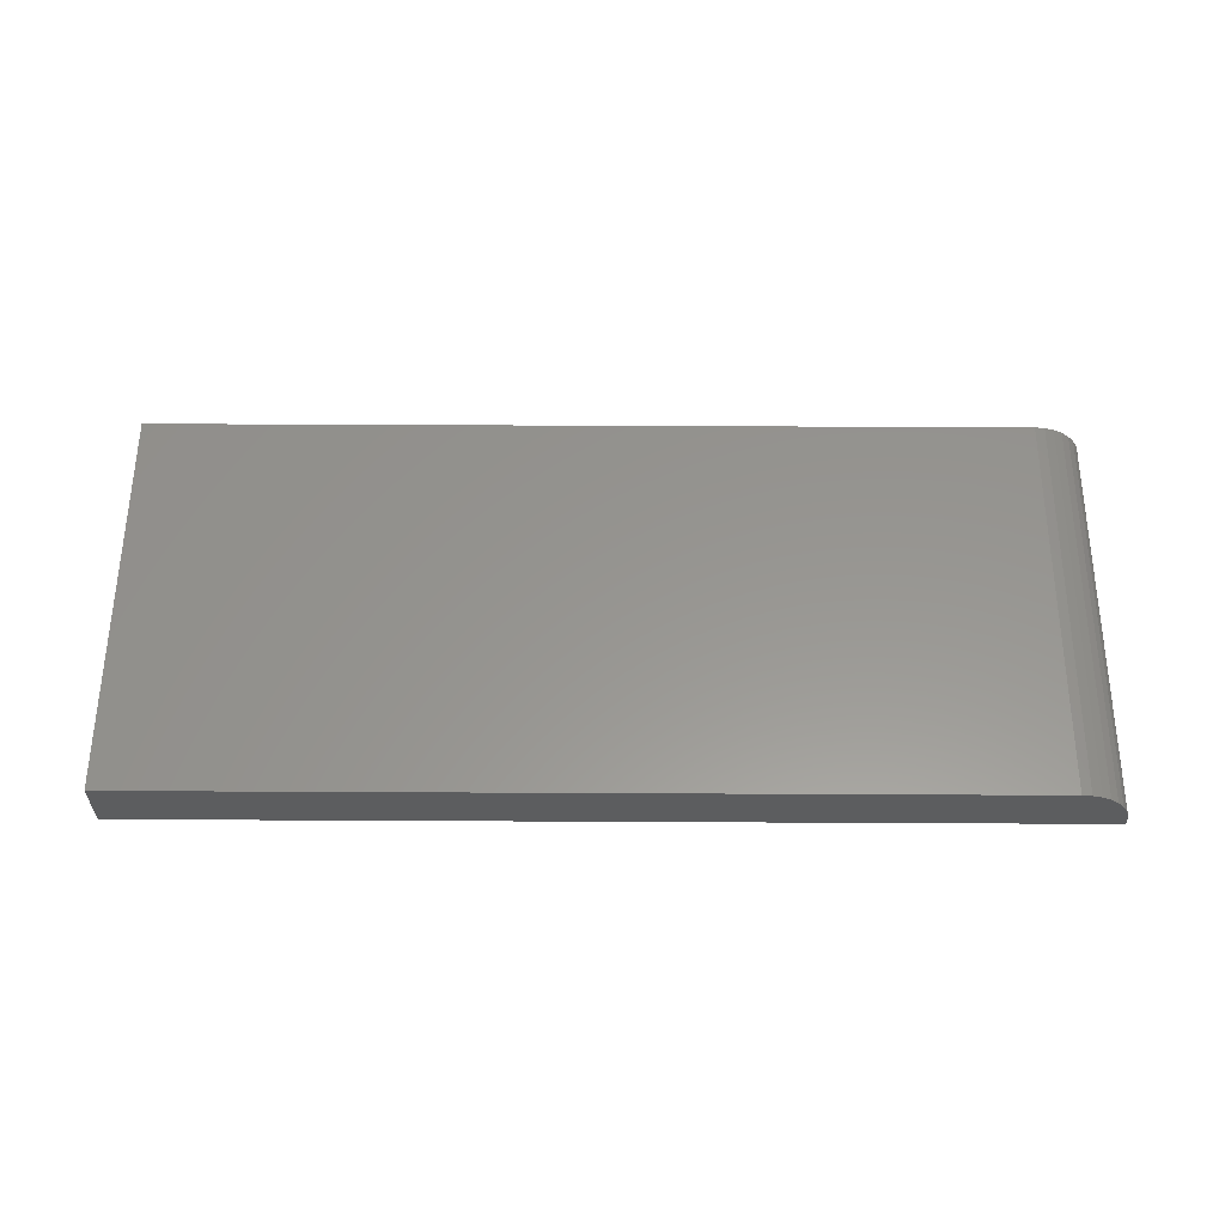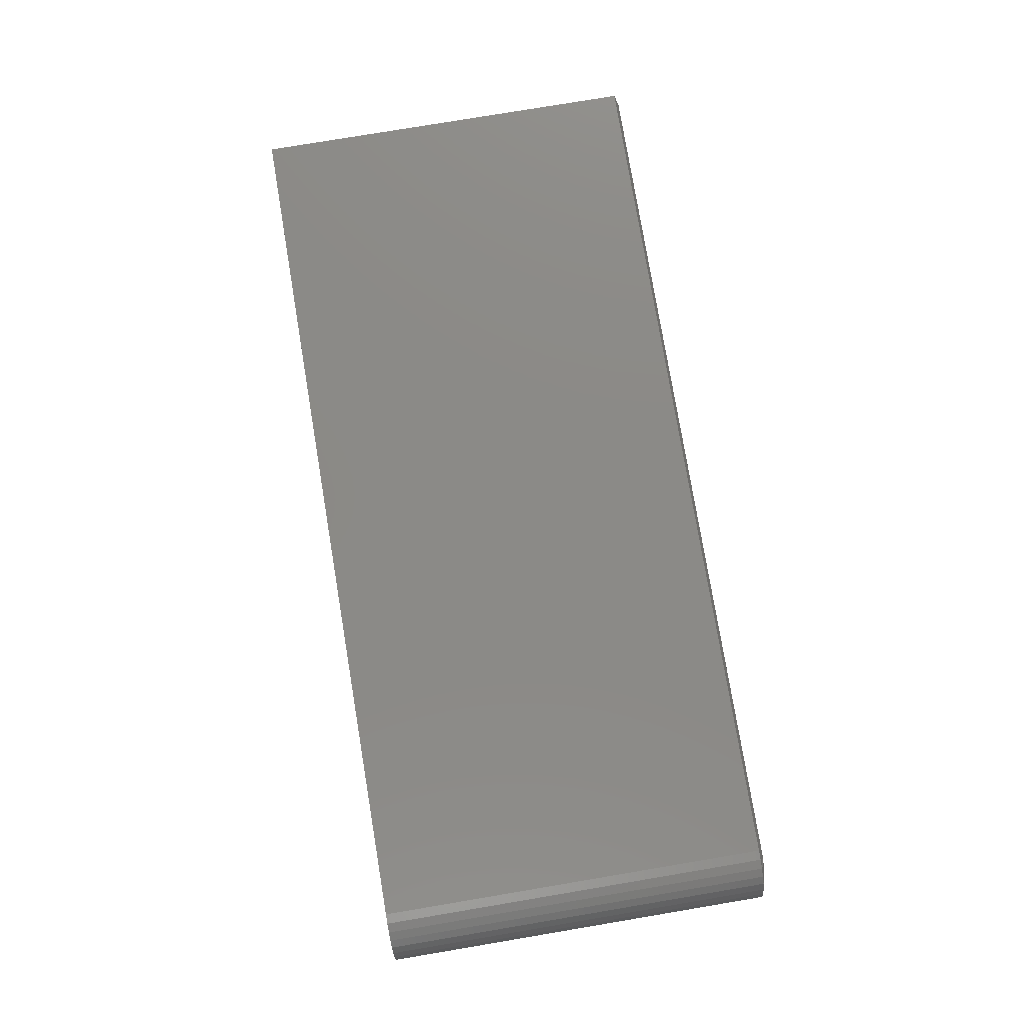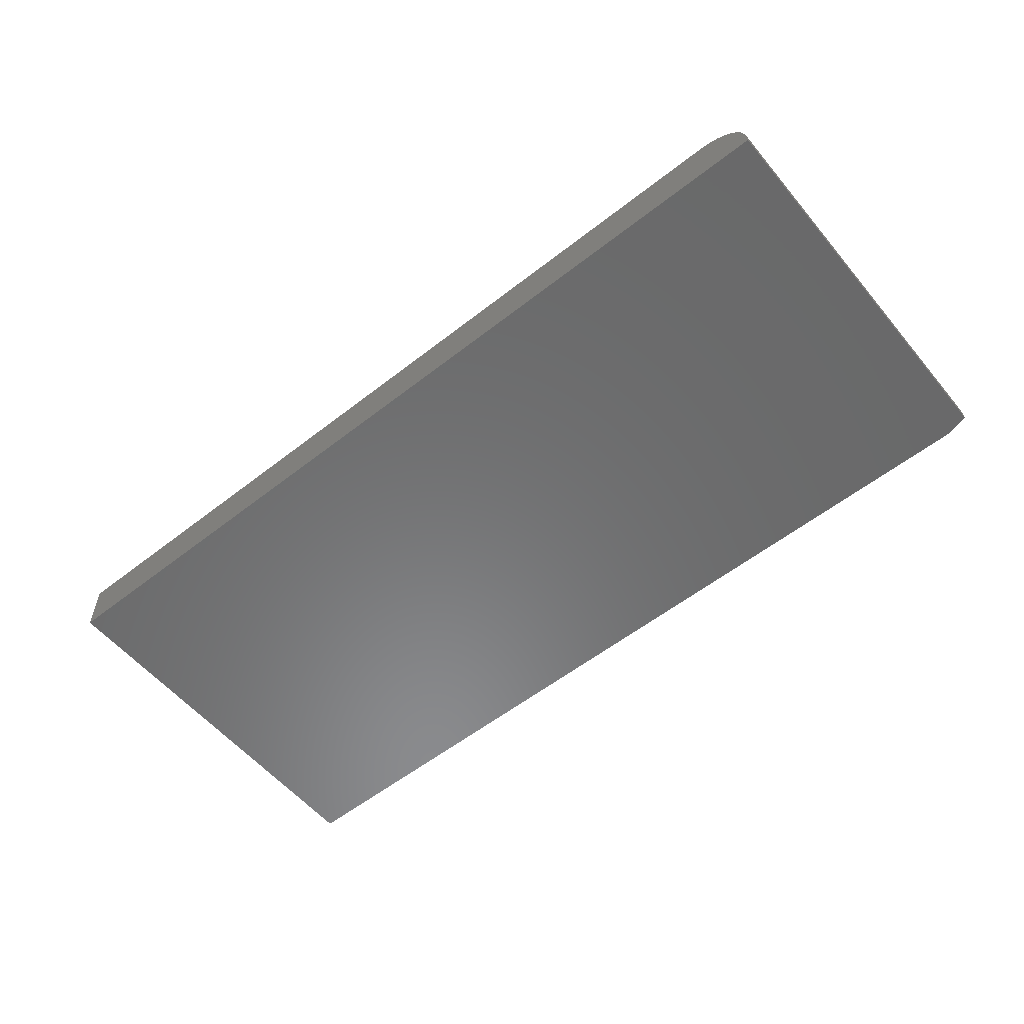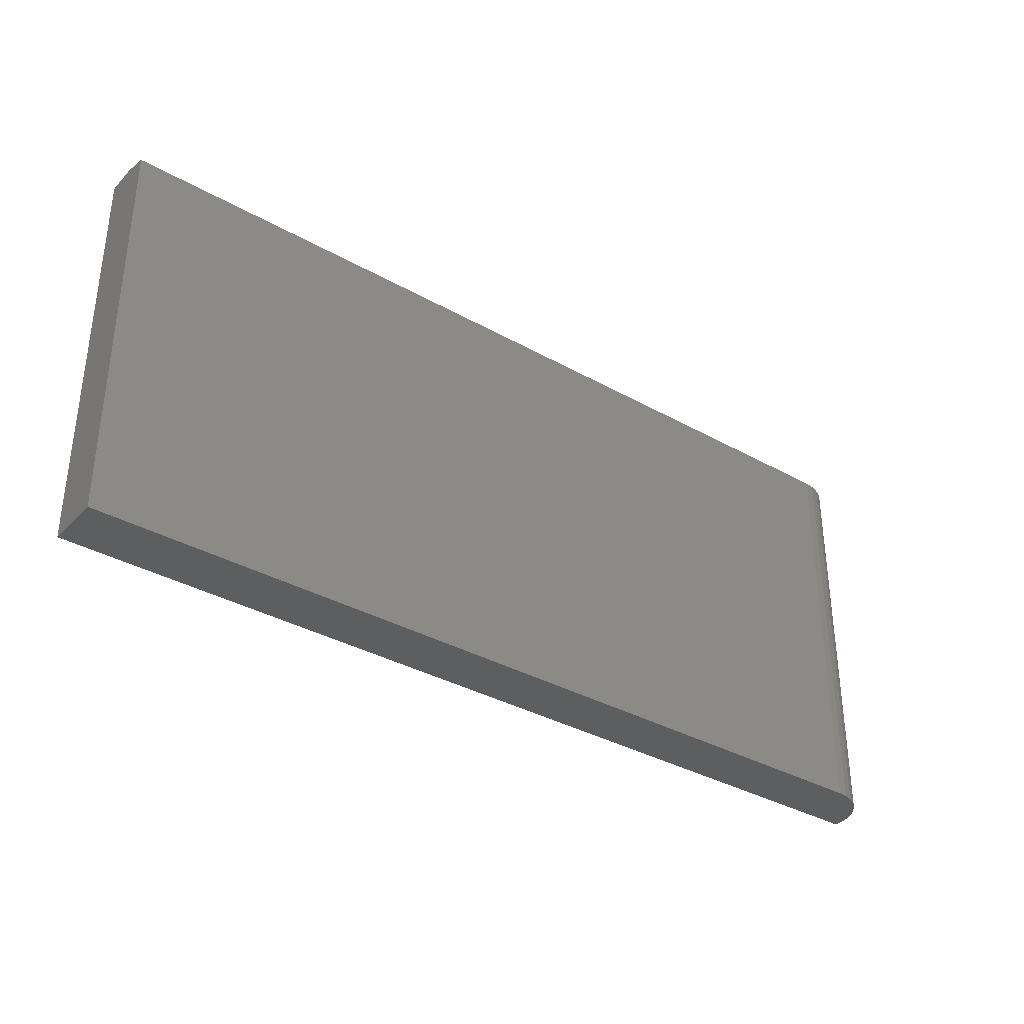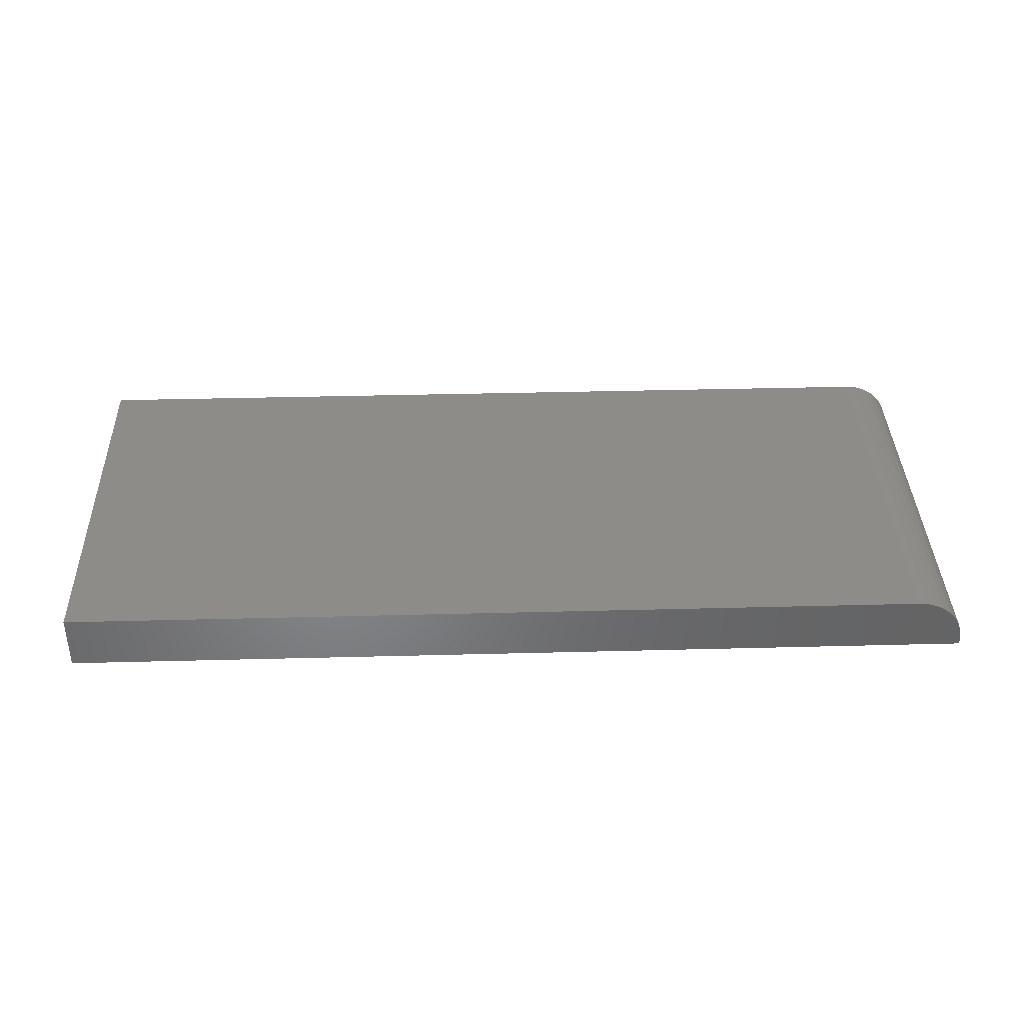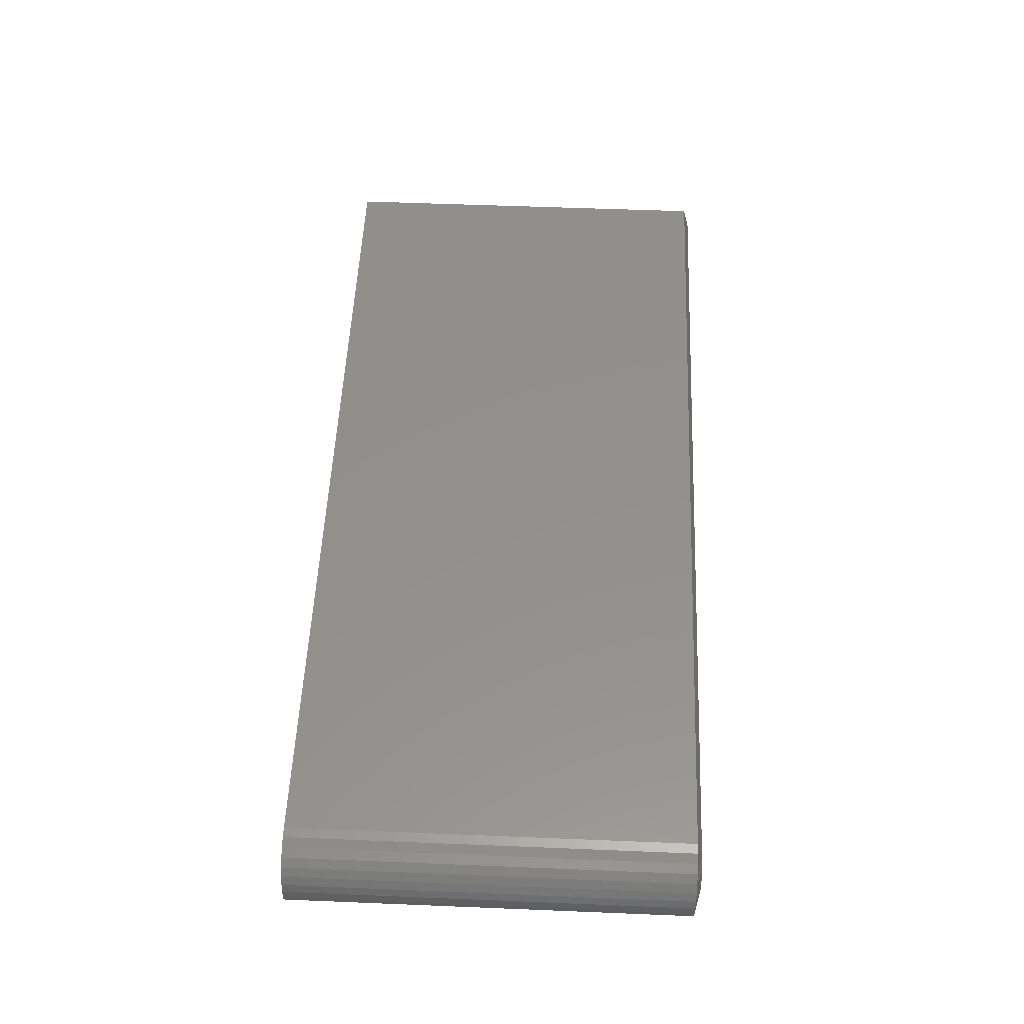
<metadata>
{"format":"stl","ext":"stl","renderer":"f3d","projection":"perspective","resolution":1024,"background":"white","views":[{"elev":58.0,"azim":-179.7,"up":"+Y"},{"elev":78.6,"azim":-99.5,"up":"+Y"},{"elev":-56.4,"azim":-140.7,"up":"+Y"},{"elev":-34.9,"azim":143.0,"up":"+Z"},{"elev":37.7,"azim":178.1,"up":"+Y"},{"elev":53.5,"azim":-87.5,"up":"+Y"}]}
</metadata>
<code>
# stl→obj: 35 verts, 66 faces
v -0.3438 3.141e-17 0.3706
v -0.3438 3.469e-18 -0.1328
v -0.3559 -0.001201 0.3706
v -0.3559 -0.001201 -0.1328
v -0.3677 -0.004758 0.3706
v -0.3677 -0.004758 -0.1328
v -0.3785 -0.01053 0.3706
v -0.3785 -0.01053 -0.1328
v -0.3879 -0.01831 0.3706
v -0.3879 -0.01831 -0.1328
v -0.3957 -0.02778 0.3706
v -0.3957 -0.02778 -0.1328
v -0.4015 -0.03858 0.3706
v -0.4015 -0.03858 -0.1328
v -0.405 -0.05031 0.3706
v -0.405 -0.05031 -0.1328
v -0.4062 -0.0625 0.3706
v -0.4062 -0.0625 -0.1328
v -0.375 -0.0625 0.3784
v -0.3697 -0.04514 0.3784
v -0.3744 -0.0564 0.3784
v -0.3726 -0.05054 0.3784
v -0.375 -0.07031 0.3784
v 0.75 -0.07031 0.3784
v 0.75 -0.03125 0.3784
v -0.3438 -0.03125 0.3784
v -0.3498 -0.03185 0.3784
v -0.3557 -0.03363 0.3784
v -0.3611 -0.03652 0.3784
v -0.3658 -0.0404 0.3784
v -0.4062 -0.07031 0.3706
v -0.4062 -0.07031 -0.1328
v 0.75 6.418e-17 -0.1328
v 0.75 9.213e-17 0.3706
v 0.75 -0.07031 -0.1328
f 1 2 3
f 3 2 4
f 3 4 5
f 5 4 6
f 5 6 7
f 7 6 8
f 7 8 9
f 9 8 10
f 9 10 11
f 11 10 12
f 11 12 13
f 13 12 14
f 13 14 15
f 15 14 16
f 15 16 17
f 17 16 18
f 19 20 21
f 20 22 21
f 23 24 25
f 23 25 26
f 23 26 27
f 23 27 28
f 23 28 29
f 23 29 30
f 23 30 20
f 23 20 19
f 31 17 32
f 32 17 18
f 2 1 33
f 33 1 34
f 32 35 31
f 31 35 24
f 31 24 23
f 35 33 24
f 24 33 34
f 24 34 25
f 25 34 26
f 26 34 1
f 23 19 31
f 31 19 17
f 17 19 21
f 17 21 22
f 17 22 20
f 17 20 30
f 30 9 11
f 30 11 13
f 30 13 15
f 30 15 17
f 9 30 29
f 9 29 28
f 9 28 27
f 9 27 26
f 26 1 3
f 26 3 5
f 26 5 7
f 26 7 9
f 18 16 32
f 2 33 35
f 2 35 32
f 2 32 16
f 2 16 14
f 2 14 12
f 2 12 10
f 2 10 8
f 2 8 6
f 2 6 4

</code>
